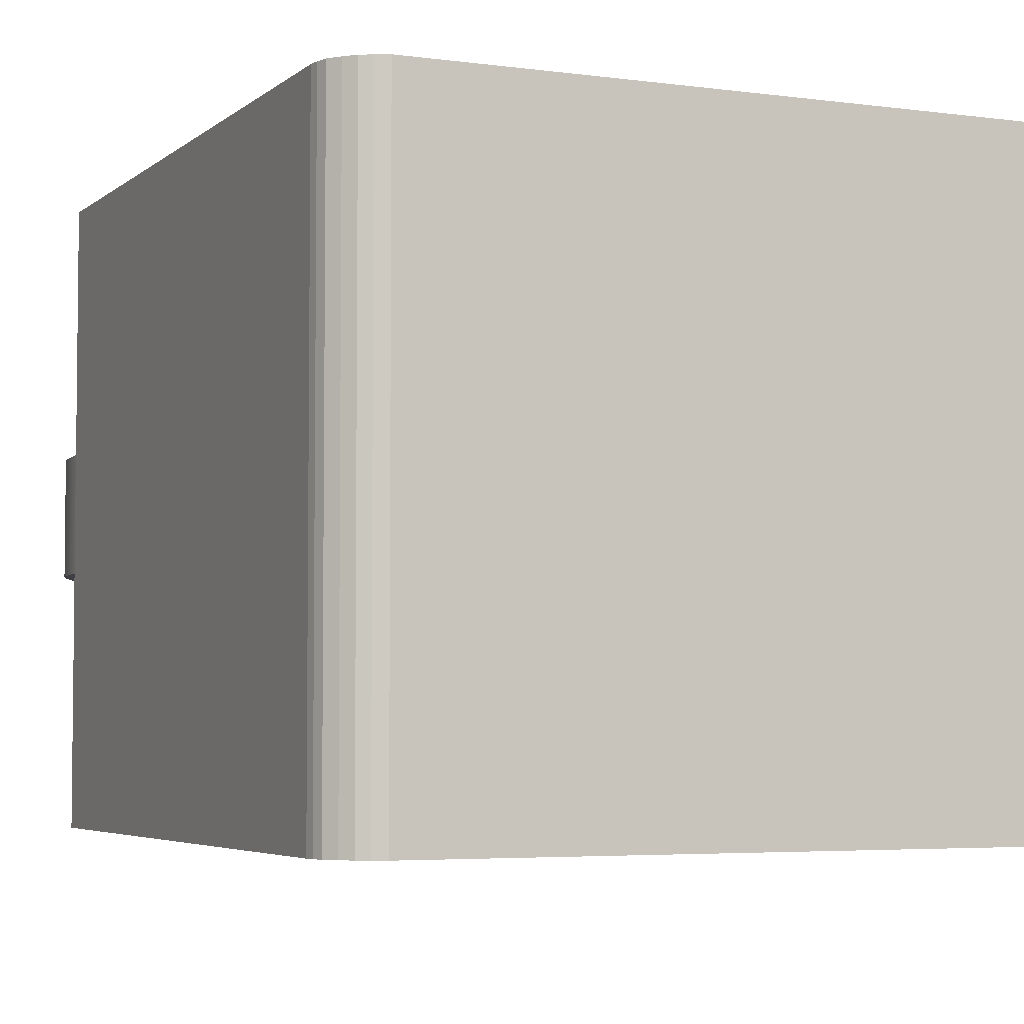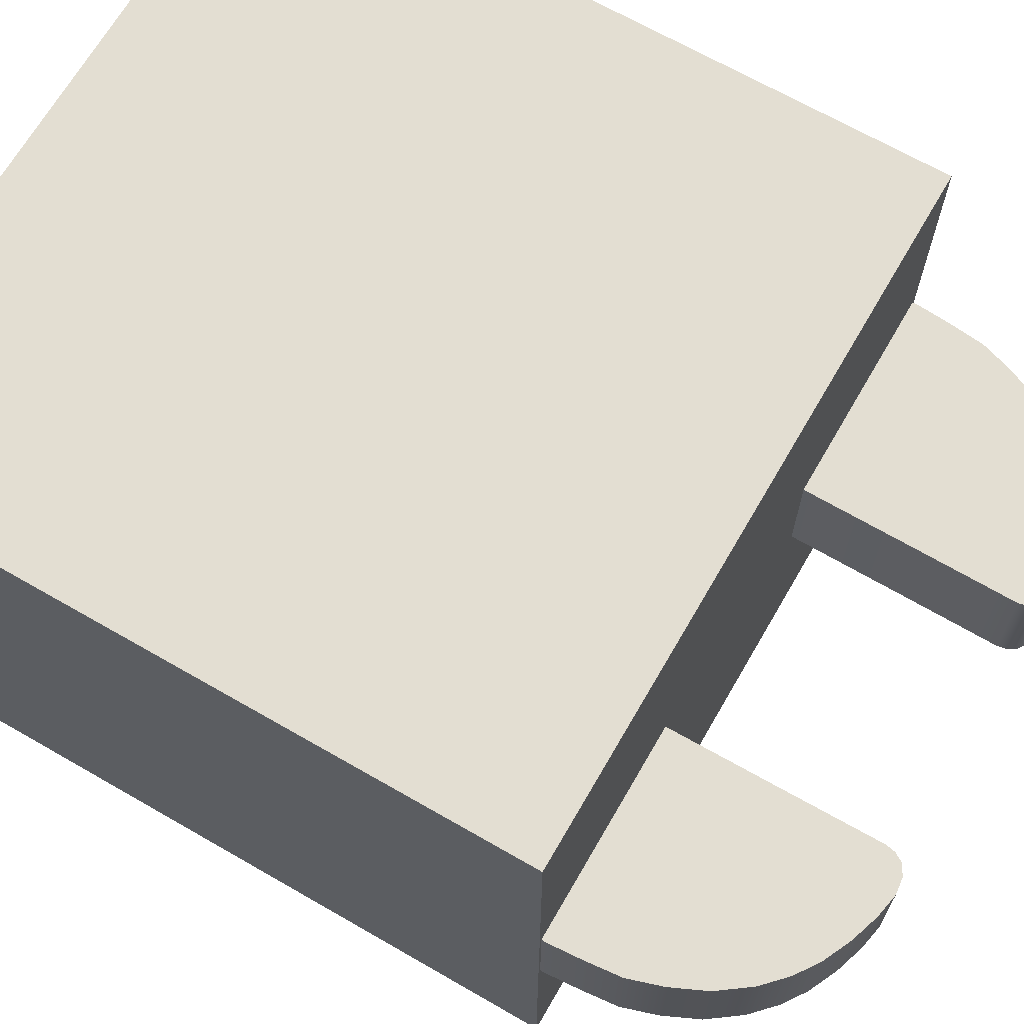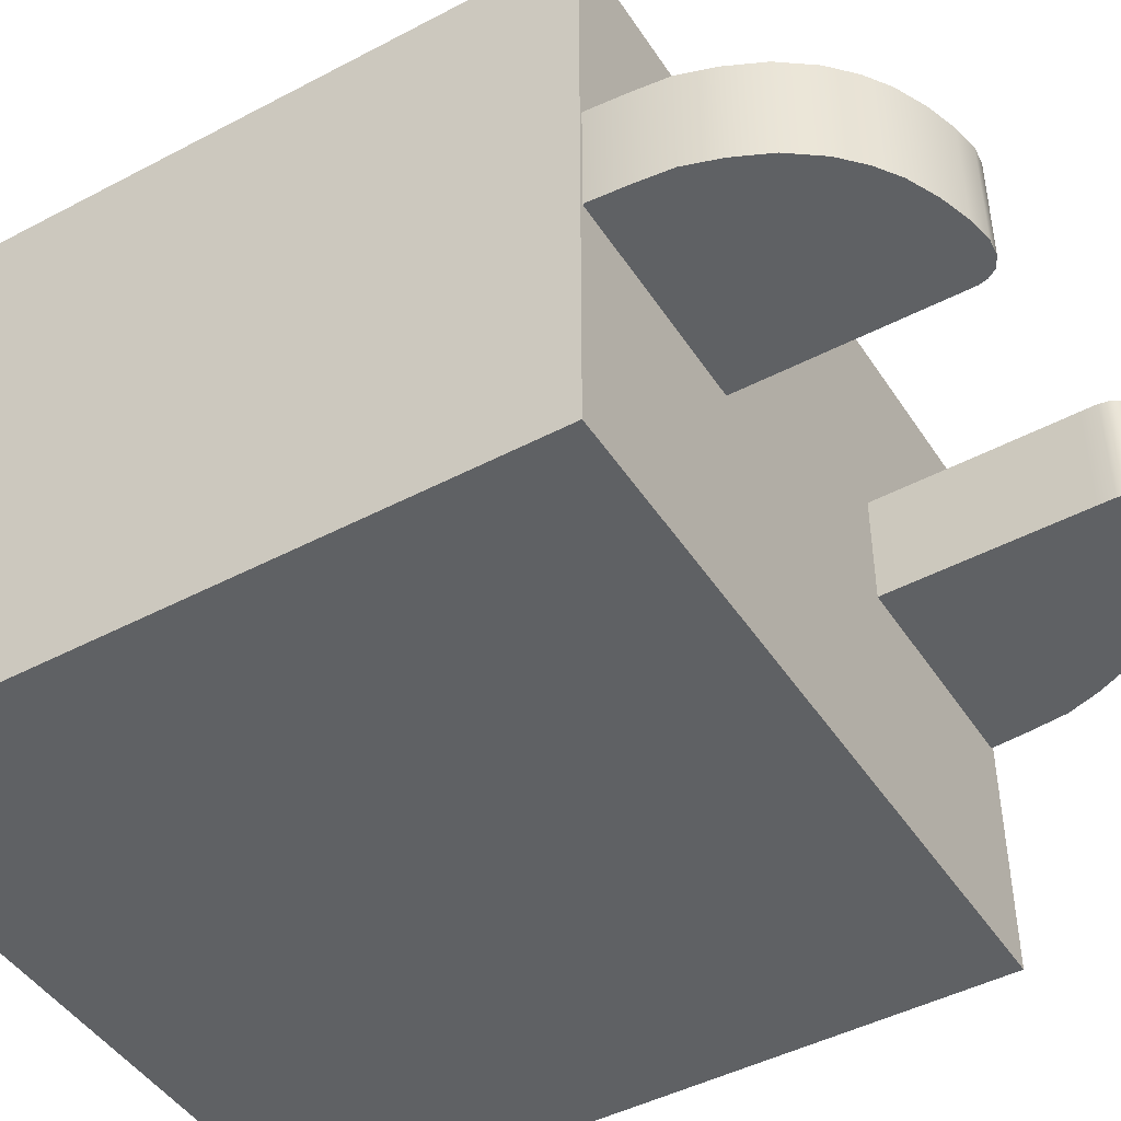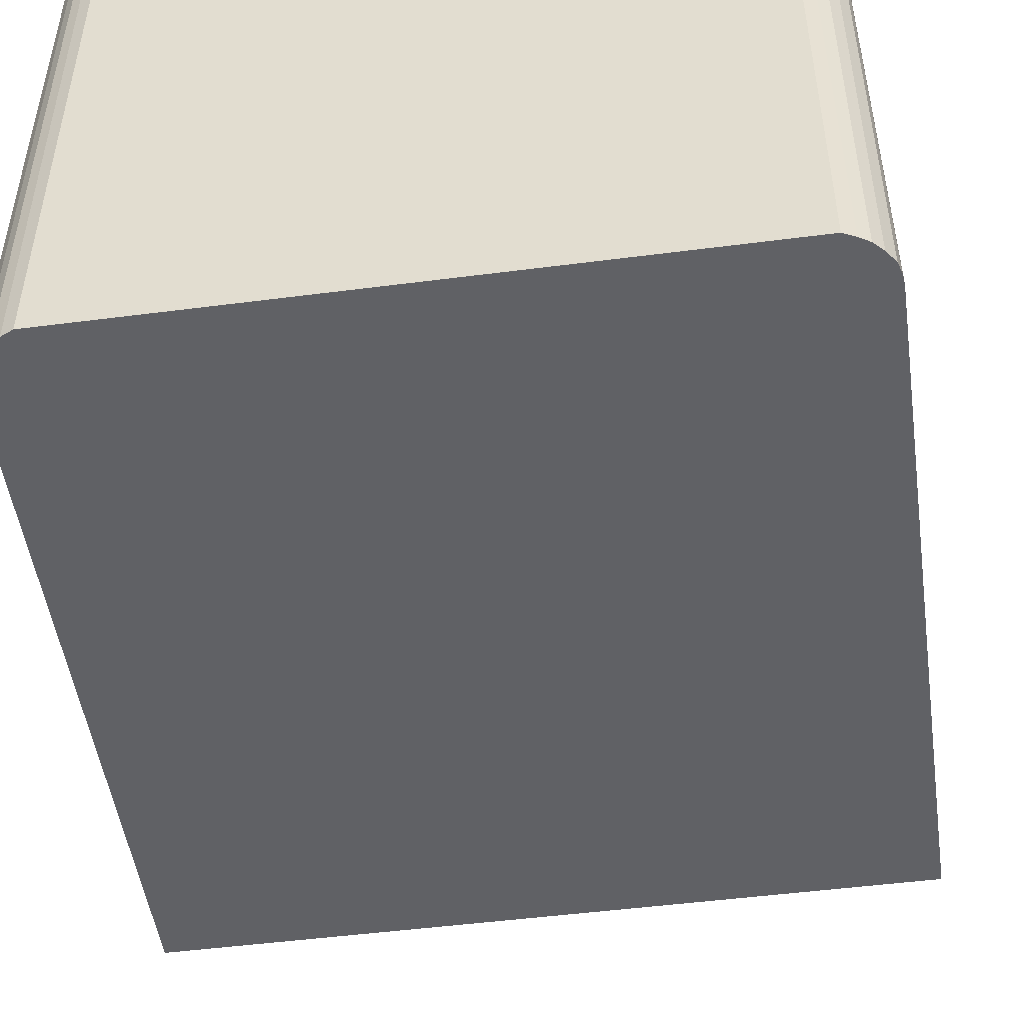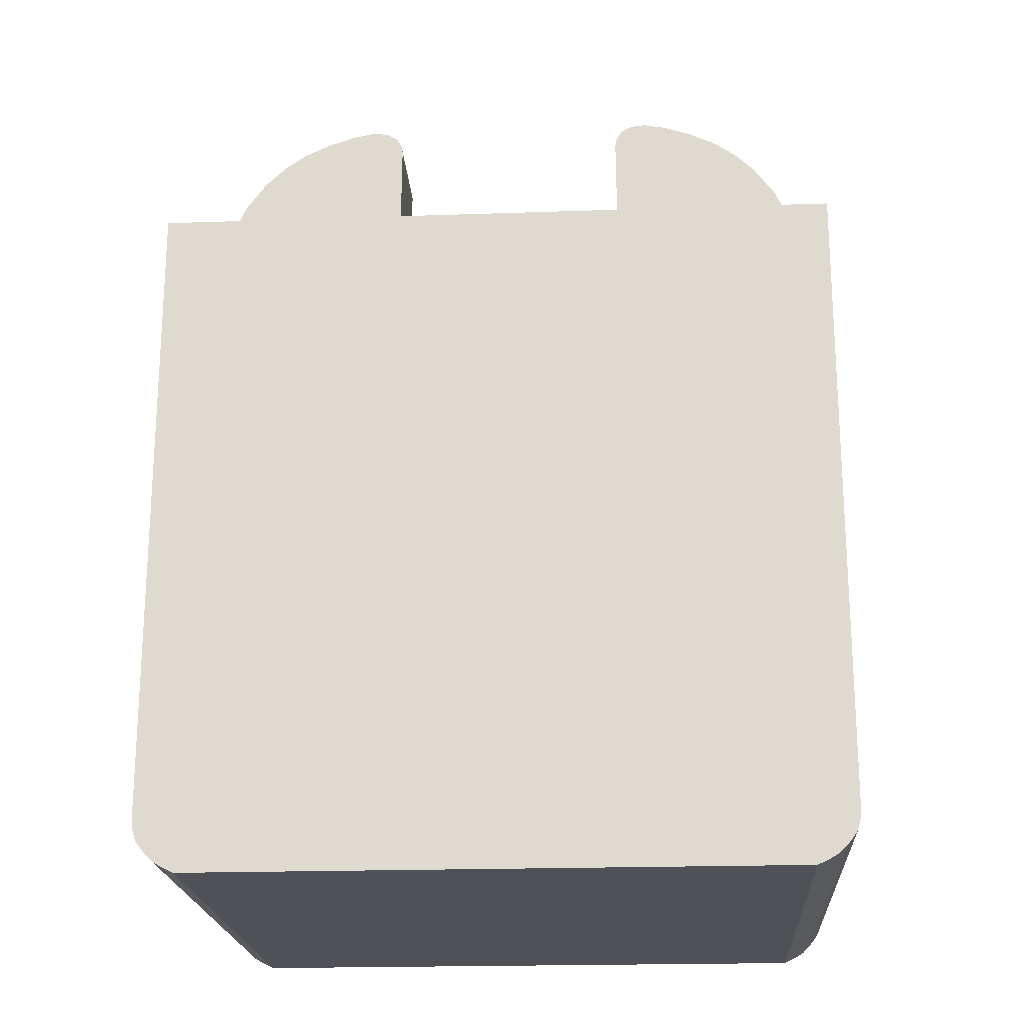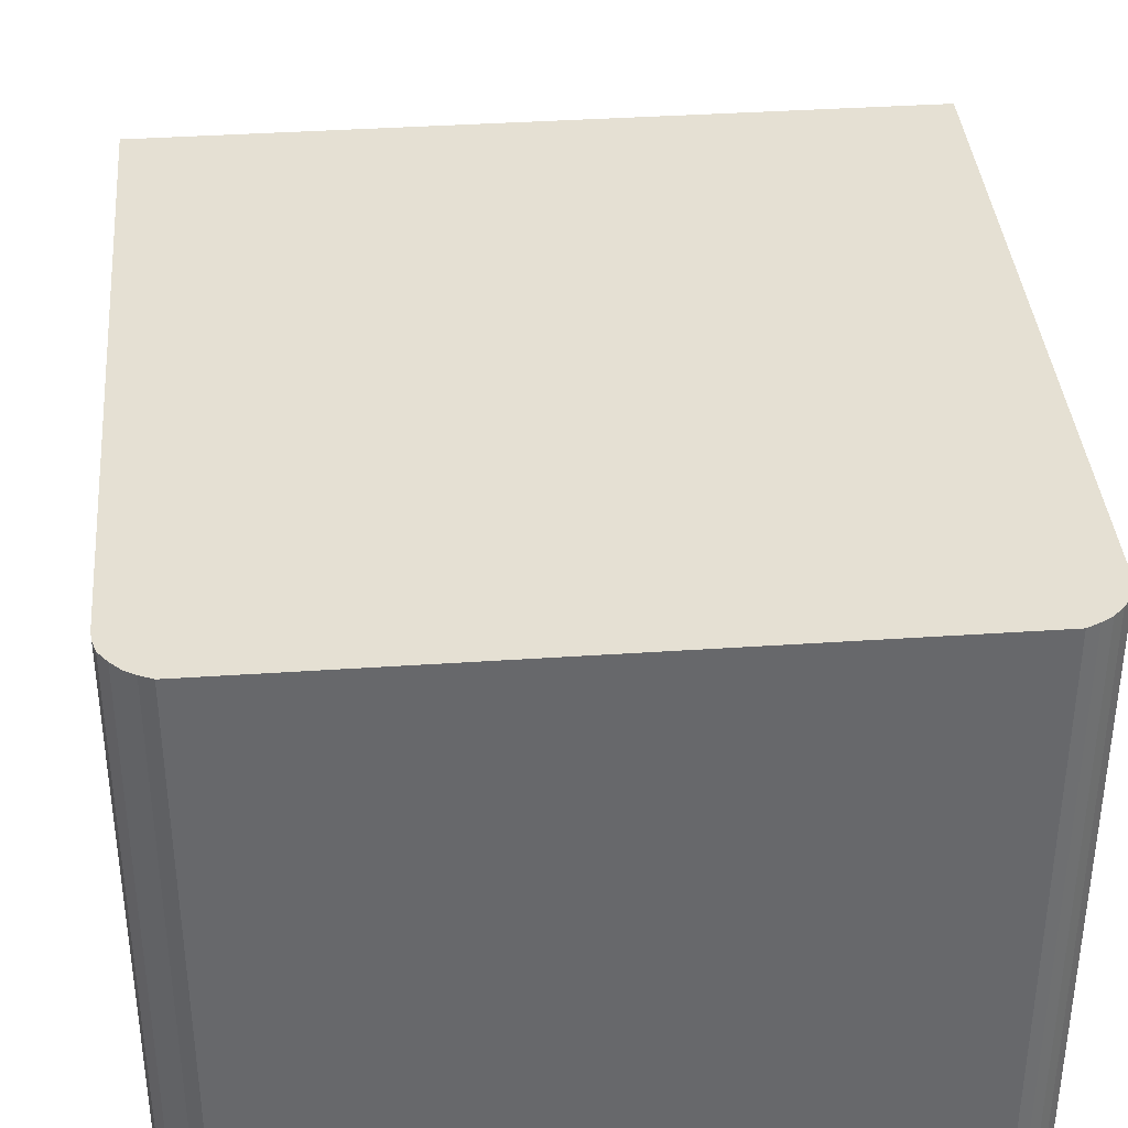
<metadata>
{"format":"obj","ext":"obj","renderer":"f3d","projection":"perspective","resolution":1024,"background":"white","views":[{"elev":-4.4,"azim":-24.1,"up":"+Z"},{"elev":67.7,"azim":120.0,"up":"+Z"},{"elev":-45.7,"azim":121.2,"up":"+Z"},{"elev":-49.9,"azim":8.1,"up":"+Z"},{"elev":-20.5,"azim":-176.4,"up":"+Y"},{"elev":38.0,"azim":-4.9,"up":"+Z"}]}
</metadata>
<code>
g default
v -0.9843 5.127 0.4687
v -2.624 5.127 0.4687
v -2.648 5.444 0.4687
v -2.393 6.527 0.4687
v -1.871 7.05 0.4687
v -1.241 7.264 0.4687
v -1.651 7.154 0.4687
v -1.423 7.229 0.4687
v -2.22 6.764 0.4687
v -2.047 6.928 0.4687
v -2.515 6.261 0.4687
v -2.629 5.712 0.4687
v -2.6 5.996 0.4687
v -1.111 7.25 0.4687
v -1.025 7.2 0.4687
v -0.9821 5.444 0.4687
v -0.9805 5.687 0.4687
v -0.9784 5.964 0.4687
v -0.9768 6.238 0.4687
v -0.9743 6.527 0.4687
v -0.9725 6.765 0.4687
v -0.9707 6.924 0.4687
v -0.9701 7.06 0.4687
v -0.9837 7.129 0.4687
v -2.648 5.444 -0.3999
v -0.9821 5.444 -0.3999
v -0.9843 5.127 -0.3999
v -2.624 5.127 -0.3999
v -2.629 5.712 -0.3999
v -0.9805 5.687 -0.3999
v -2.6 5.996 -0.3999
v -0.9784 5.964 -0.3999
v -2.515 6.261 -0.3999
v -0.9768 6.238 -0.3999
v -2.393 6.527 -0.3999
v -0.9743 6.527 -0.3999
v -2.22 6.764 -0.3999
v -0.9725 6.765 -0.3999
v -2.047 6.928 -0.3999
v -0.9707 6.924 -0.3999
v -1.871 7.05 -0.3999
v -0.9701 7.06 -0.3999
v -0.9837 7.129 -0.3999
v -1.651 7.154 -0.3999
v -1.423 7.229 -0.3999
v -1.025 7.2 -0.3999
v -1.241 7.264 -0.3999
v -1.111 7.25 -0.3999
v -2.648 5.444 0.03443
v -2.624 5.127 0.03443
v -0.9843 5.127 0.03443
v -0.9821 5.444 0.03443
v -0.9805 5.687 0.03443
v -0.9784 5.964 0.03443
v -0.9768 6.238 0.03443
v -0.9743 6.527 0.03443
v -0.9725 6.765 0.03443
v -0.9707 6.924 0.03443
v -0.9701 7.06 0.03443
v -0.9837 7.129 0.03443
v -1.025 7.2 0.03443
v -1.111 7.25 0.03443
v -1.241 7.264 0.03443
v -1.423 7.229 0.03443
v -1.651 7.154 0.03443
v -1.871 7.05 0.03443
v -2.047 6.928 0.03443
v -2.22 6.764 0.03443
v -2.393 6.527 0.03443
v -2.515 6.261 0.03443
v -2.6 5.996 0.03443
v -2.629 5.712 0.03443
v 0.9947 5.127 0.4687
v 2.635 5.127 0.4687
v 2.658 5.444 0.4687
v 2.404 6.527 0.4687
v 1.881 7.05 0.4687
v 1.252 7.264 0.4687
v 1.661 7.154 0.4687
v 1.433 7.229 0.4687
v 2.23 6.764 0.4687
v 2.057 6.928 0.4687
v 2.525 6.261 0.4687
v 2.639 5.712 0.4687
v 2.61 5.996 0.4687
v 1.122 7.25 0.4687
v 1.035 7.2 0.4687
v 0.9924 5.444 0.4687
v 0.9908 5.687 0.4687
v 0.9888 5.964 0.4687
v 0.9871 6.238 0.4687
v 0.9846 6.527 0.4687
v 0.9828 6.765 0.4687
v 0.9811 6.924 0.4687
v 0.9805 7.06 0.4687
v 0.994 7.129 0.4687
v 2.658 5.444 -0.3999
v 0.9924 5.444 -0.3999
v 0.9947 5.127 -0.3999
v 2.635 5.127 -0.3999
v 2.639 5.712 -0.3999
v 0.9908 5.687 -0.3999
v 2.61 5.996 -0.3999
v 0.9888 5.964 -0.3999
v 2.525 6.261 -0.3999
v 0.9871 6.238 -0.3999
v 2.404 6.527 -0.3999
v 0.9846 6.527 -0.3999
v 2.23 6.764 -0.3999
v 0.9828 6.765 -0.3999
v 2.057 6.928 -0.3999
v 0.9811 6.924 -0.3999
v 1.881 7.05 -0.3999
v 0.9805 7.06 -0.3999
v 0.994 7.129 -0.3999
v 1.661 7.154 -0.3999
v 1.433 7.229 -0.3999
v 1.035 7.2 -0.3999
v 1.252 7.264 -0.3999
v 1.122 7.25 -0.3999
v 2.658 5.444 0.03443
v 2.635 5.127 0.03443
v 0.9947 5.127 0.03443
v 0.9924 5.444 0.03443
v 0.9908 5.687 0.03443
v 0.9888 5.964 0.03443
v 0.9871 6.238 0.03443
v 0.9846 6.527 0.03443
v 0.9828 6.765 0.03443
v 0.9811 6.924 0.03443
v 0.9805 7.06 0.03443
v 0.994 7.129 0.03443
v 1.035 7.2 0.03443
v 1.122 7.25 0.03443
v 1.252 7.264 0.03443
v 1.433 7.229 0.03443
v 1.661 7.154 0.03443
v 1.881 7.05 0.03443
v 2.057 6.928 0.03443
v 2.23 6.764 0.03443
v 2.404 6.527 0.03443
v 2.525 6.261 0.03443
v 2.61 5.996 0.03443
v 2.639 5.712 0.03443
v 2.435 0.1034 2.233
v 8e-06 0.1269 2.233
v 8e-06 0.06228 2.233
v 2.346 0.06228 2.233
v 8e-06 2.94 2.233
v 8e-06 5.417 2.233
v 2.679 2.94 2.233
v 2.679 5.417 2.233
v 2.646 0.3041 2.233
v 8e-06 0.324 2.233
v 2.669 0.386 2.233
v 8e-06 0.3957 2.233
v 2.582 0.2189 2.233
v 2.512 0.1492 2.233
v 8e-06 0.2551 2.233
v 8e-06 0.1988 2.233
v 2.679 0.4629 2.233
v 8e-06 0.4629 2.233
v -2.435 0.1034 2.233
v -2.346 0.06228 2.233
v -2.679 5.417 2.233
v -2.679 2.94 2.233
v -2.669 0.386 2.233
v -2.646 0.3041 2.233
v -2.512 0.1492 2.233
v -2.582 0.2189 2.233
v -2.679 0.4629 2.233
v 2.435 0.1034 0
v 2.346 0.06228 0
v 8e-06 0.06228 0
v -2.346 0.06228 0
v -2.435 0.1034 0
v -2.512 0.1492 0
v -2.582 0.2189 0
v -2.646 0.3041 0
v -2.669 0.386 0
v -2.679 0.4629 0
v -2.679 2.94 0
v -2.679 5.417 0
v 8e-06 5.417 0
v 2.679 5.417 0
v 2.679 2.94 0
v 2.679 0.4629 0
v 2.669 0.386 0
v 2.646 0.3041 0
v 2.582 0.2189 0
v 2.512 0.1492 0
v 2.435 0.1034 -2.233
v 8e-06 0.1269 -2.233
v 8e-06 0.06228 -2.233
v 2.346 0.06228 -2.233
v 8e-06 2.94 -2.233
v 8e-06 5.417 -2.233
v 2.679 2.94 -2.233
v 2.679 5.417 -2.233
v 2.646 0.3041 -2.233
v 8e-06 0.324 -2.233
v 2.669 0.386 -2.233
v 8e-06 0.3957 -2.233
v 2.582 0.2189 -2.233
v 2.512 0.1492 -2.233
v 8e-06 0.2551 -2.233
v 8e-06 0.1988 -2.233
v 2.679 0.4629 -2.233
v 8e-06 0.4629 -2.233
v -2.435 0.1034 -2.233
v -2.346 0.06228 -2.233
v -2.679 5.417 -2.233
v -2.679 2.94 -2.233
v -2.669 0.386 -2.233
v -2.646 0.3041 -2.233
v -2.512 0.1492 -2.233
v -2.582 0.2189 -2.233
v -2.679 0.4629 -2.233
g Fox
f 25 26 27 28
f 29 30 26 25
f 31 32 30 29
f 33 34 32 31
f 35 36 34 33
f 37 38 36 35
f 39 40 38 37
f 41 42 40 39
f 43 42 41 44
f 43 44 45 46
f 46 45 47 48
f 3 2 1 16
f 12 3 16 17
f 13 12 17 18
f 11 13 18 19
f 4 11 19 20
f 9 4 20 21
f 10 9 21 22
f 5 10 22 23
f 24 7 5 23
f 24 15 8 7
f 15 14 6 8
f 16 1 51 52
f 1 2 50 51
f 2 3 49 50
f 17 16 52 53
f 3 12 72 49
f 18 17 53 54
f 12 13 71 72
f 19 18 54 55
f 13 11 70 71
f 20 19 55 56
f 11 4 69 70
f 21 20 56 57
f 4 9 68 69
f 22 21 57 58
f 9 10 67 68
f 23 22 58 59
f 10 5 66 67
f 24 23 59 60
f 5 7 65 66
f 7 8 64 65
f 15 24 60 61
f 8 6 63 64
f 6 14 62 63
f 14 15 61 62
f 50 49 25 28
f 51 50 28 27
f 52 51 27 26
f 53 52 26 30
f 54 53 30 32
f 55 54 32 34
f 56 55 34 36
f 57 56 36 38
f 58 57 38 40
f 59 58 40 42
f 60 59 42 43
f 61 60 43 46
f 62 61 46 48
f 63 62 48 47
f 64 63 47 45
f 65 64 45 44
f 66 65 44 41
f 67 66 41 39
f 68 67 39 37
f 69 68 37 35
f 70 69 35 33
f 71 70 33 31
f 72 71 31 29
f 49 72 29 25
f 97 100 99 98
f 101 97 98 102
f 103 101 102 104
f 105 103 104 106
f 107 105 106 108
f 109 107 108 110
f 111 109 110 112
f 113 111 112 114
f 115 116 113 114
f 115 118 117 116
f 118 120 119 117
f 75 88 73 74
f 84 89 88 75
f 85 90 89 84
f 83 91 90 85
f 76 92 91 83
f 81 93 92 76
f 82 94 93 81
f 77 95 94 82
f 96 95 77 79
f 96 79 80 87
f 87 80 78 86
f 88 124 123 73
f 73 123 122 74
f 74 122 121 75
f 89 125 124 88
f 75 121 144 84
f 90 126 125 89
f 84 144 143 85
f 91 127 126 90
f 85 143 142 83
f 92 128 127 91
f 83 142 141 76
f 93 129 128 92
f 76 141 140 81
f 94 130 129 93
f 81 140 139 82
f 95 131 130 94
f 82 139 138 77
f 96 132 131 95
f 77 138 137 79
f 79 137 136 80
f 87 133 132 96
f 80 136 135 78
f 78 135 134 86
f 86 134 133 87
f 122 100 97 121
f 123 99 100 122
f 124 98 99 123
f 125 102 98 124
f 126 104 102 125
f 127 106 104 126
f 128 108 106 127
f 129 110 108 128
f 130 112 110 129
f 131 114 112 130
f 132 115 114 131
f 133 118 115 132
f 134 120 118 133
f 135 119 120 134
f 136 117 119 135
f 137 116 117 136
f 138 113 116 137
f 139 111 113 138
f 140 109 111 139
f 141 107 109 140
f 142 105 107 141
f 143 103 105 142
f 144 101 103 143
f 121 97 101 144
f 145 146 147 148
f 150 149 151 152
f 154 153 155 156
f 158 157 159 160
f 156 155 161 162
f 157 153 154 159
f 158 160 146 145
f 163 164 147 146
f 150 165 166 149
f 154 156 167 168
f 169 160 159 170
f 156 162 171 167
f 170 159 154 168
f 169 163 146 160
f 149 162 161 151
f 166 171 162 149
f 173 172 145 148
f 174 173 148 147
f 175 174 147 164
f 176 175 164 163
f 177 176 163 169
f 178 177 169 170
f 179 178 170 168
f 180 179 168 167
f 181 180 167 171
f 182 181 171 166
f 183 182 166 165
f 184 183 165 150
f 185 184 150 152
f 186 185 152 151
f 187 186 151 161
f 188 187 161 155
f 189 188 155 153
f 190 189 153 157
f 191 190 157 158
f 172 191 158 145
f 192 195 194 193
f 197 199 198 196
f 201 203 202 200
f 205 207 206 204
f 203 209 208 202
f 204 206 201 200
f 205 192 193 207
f 210 193 194 211
f 197 196 213 212
f 201 215 214 203
f 216 217 206 207
f 203 214 218 209
f 217 215 201 206
f 216 207 193 210
f 196 198 208 209
f 213 196 209 218
f 173 195 192 172
f 174 194 195 173
f 175 211 194 174
f 176 210 211 175
f 177 216 210 176
f 178 217 216 177
f 179 215 217 178
f 180 214 215 179
f 181 218 214 180
f 182 213 218 181
f 183 212 213 182
f 184 197 212 183
f 185 199 197 184
f 186 198 199 185
f 187 208 198 186
f 188 202 208 187
f 189 200 202 188
f 190 204 200 189
f 191 205 204 190
f 172 192 205 191

</code>
